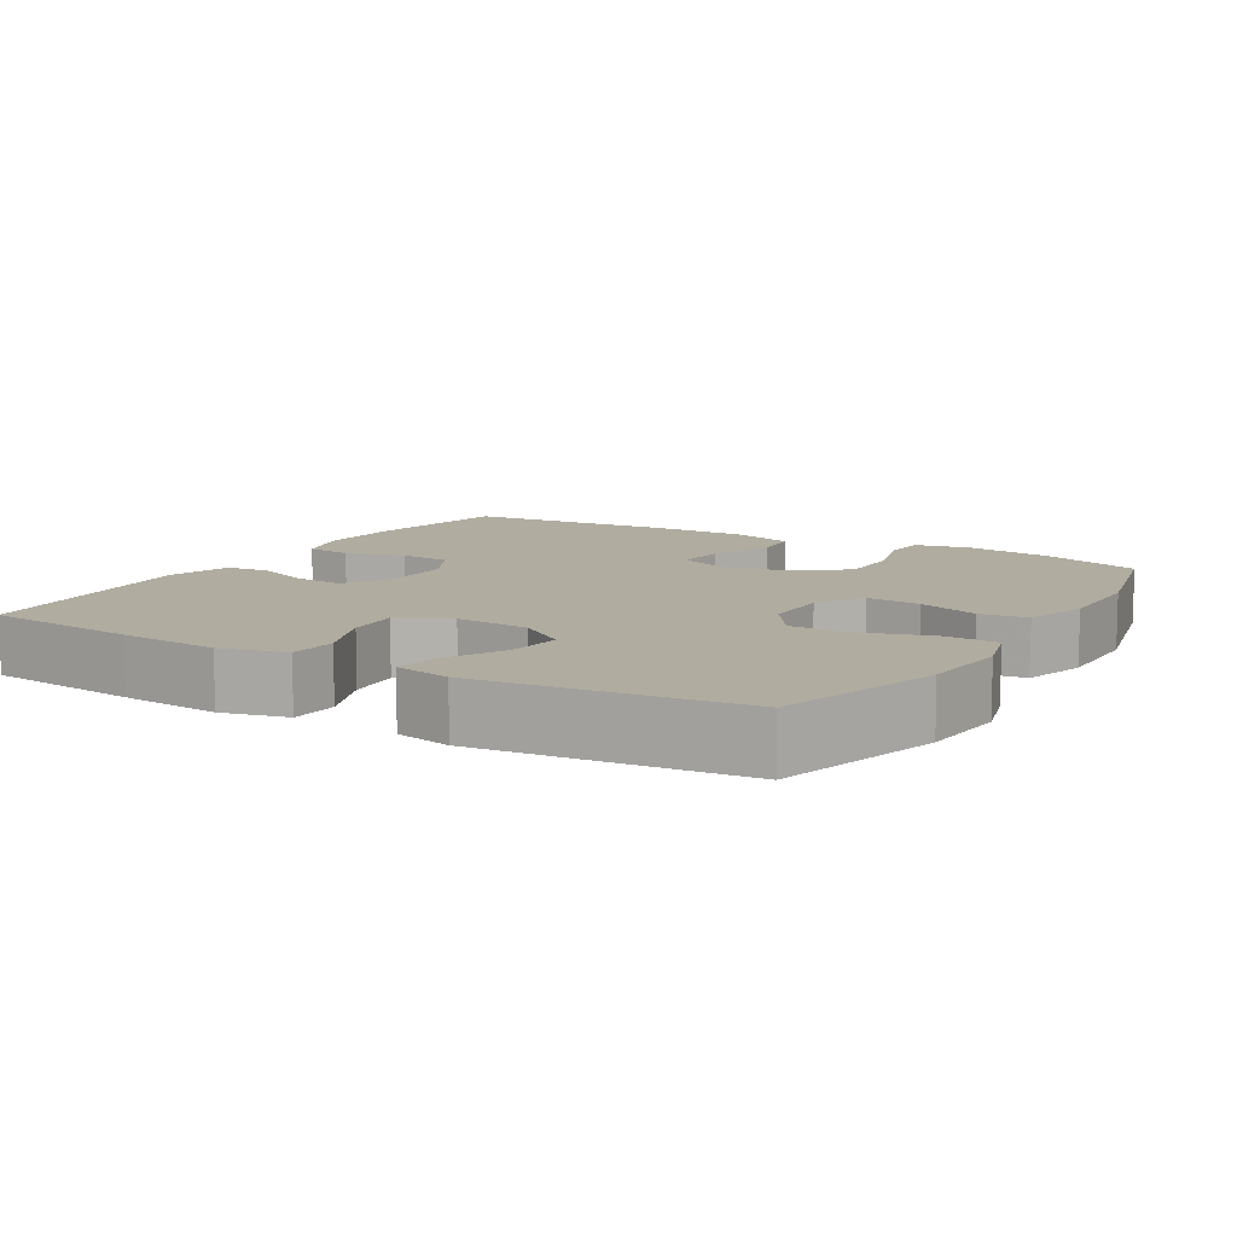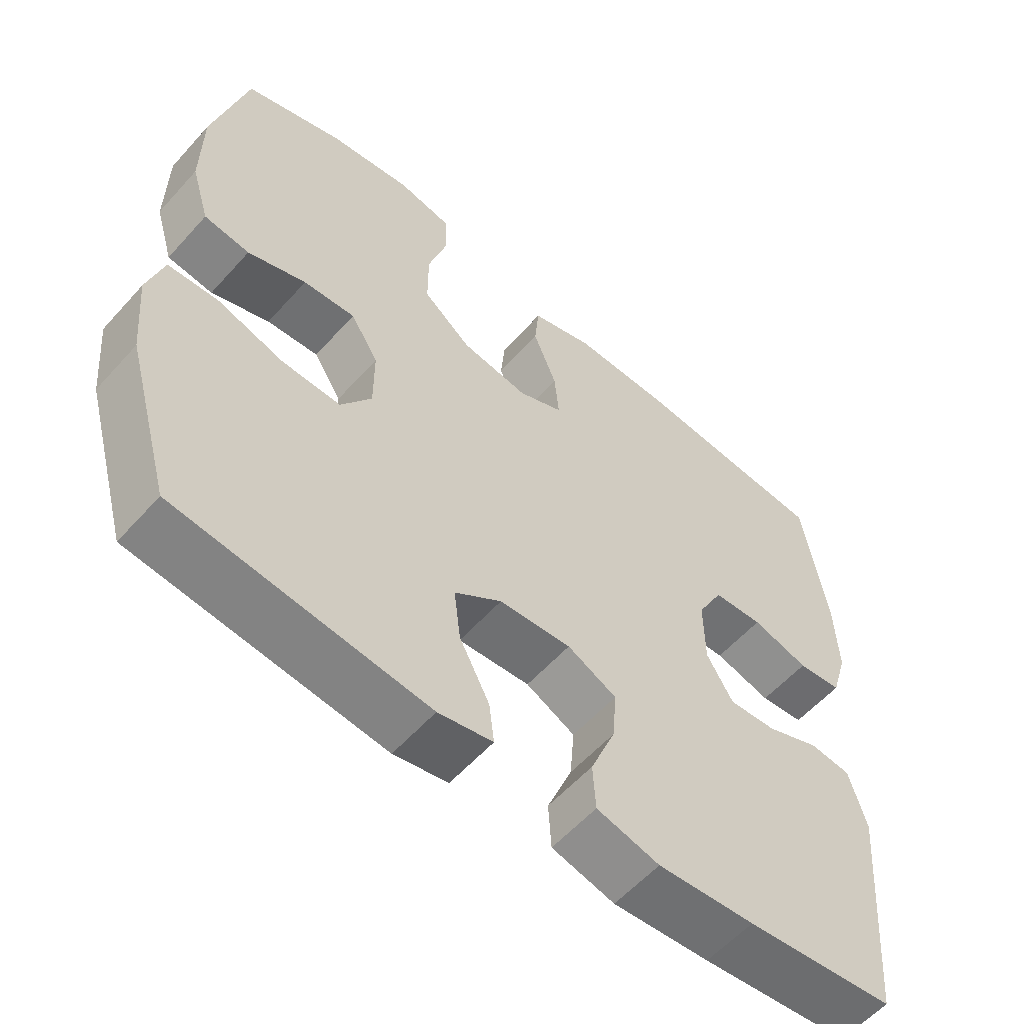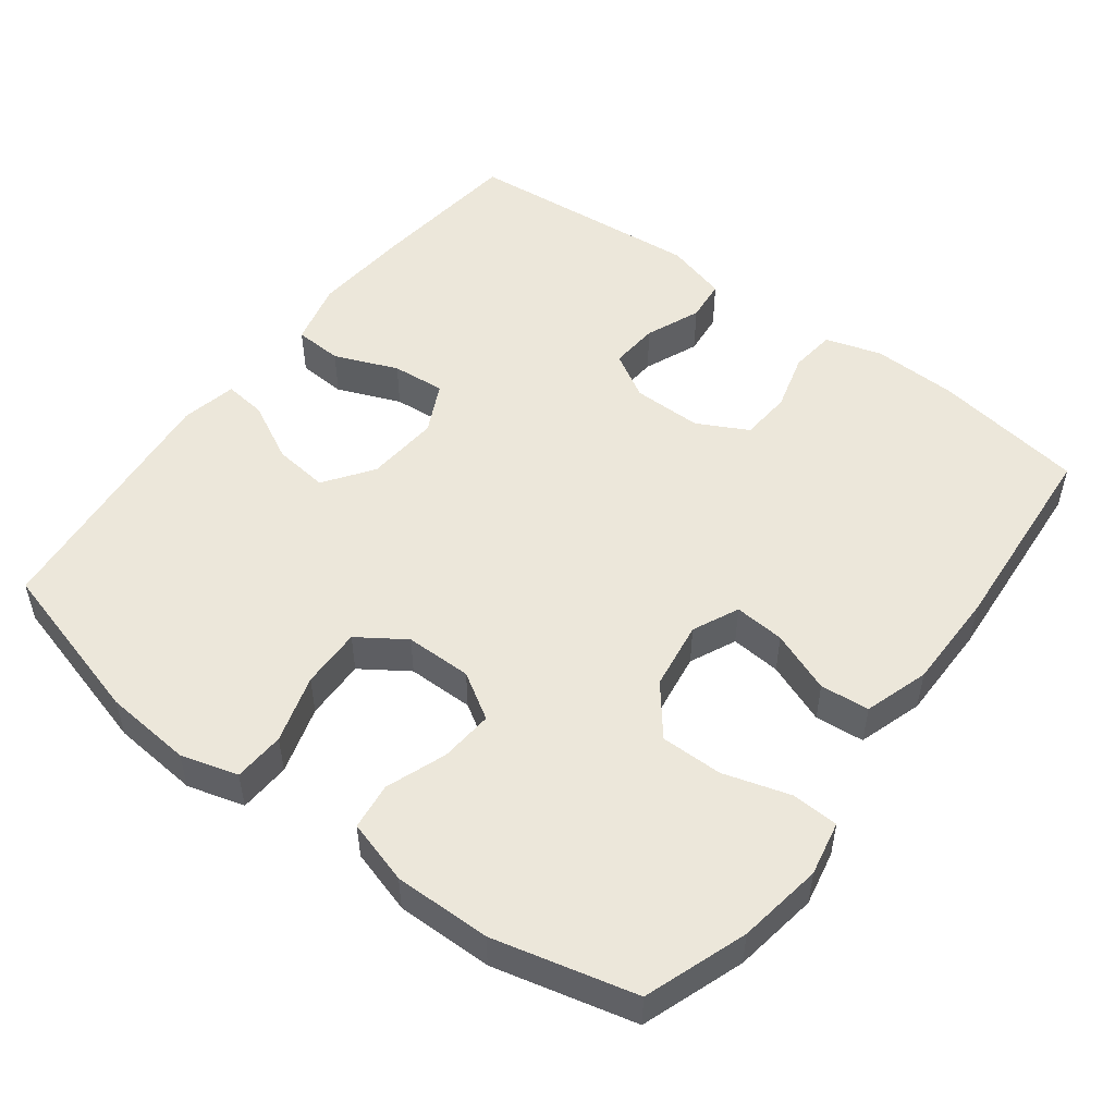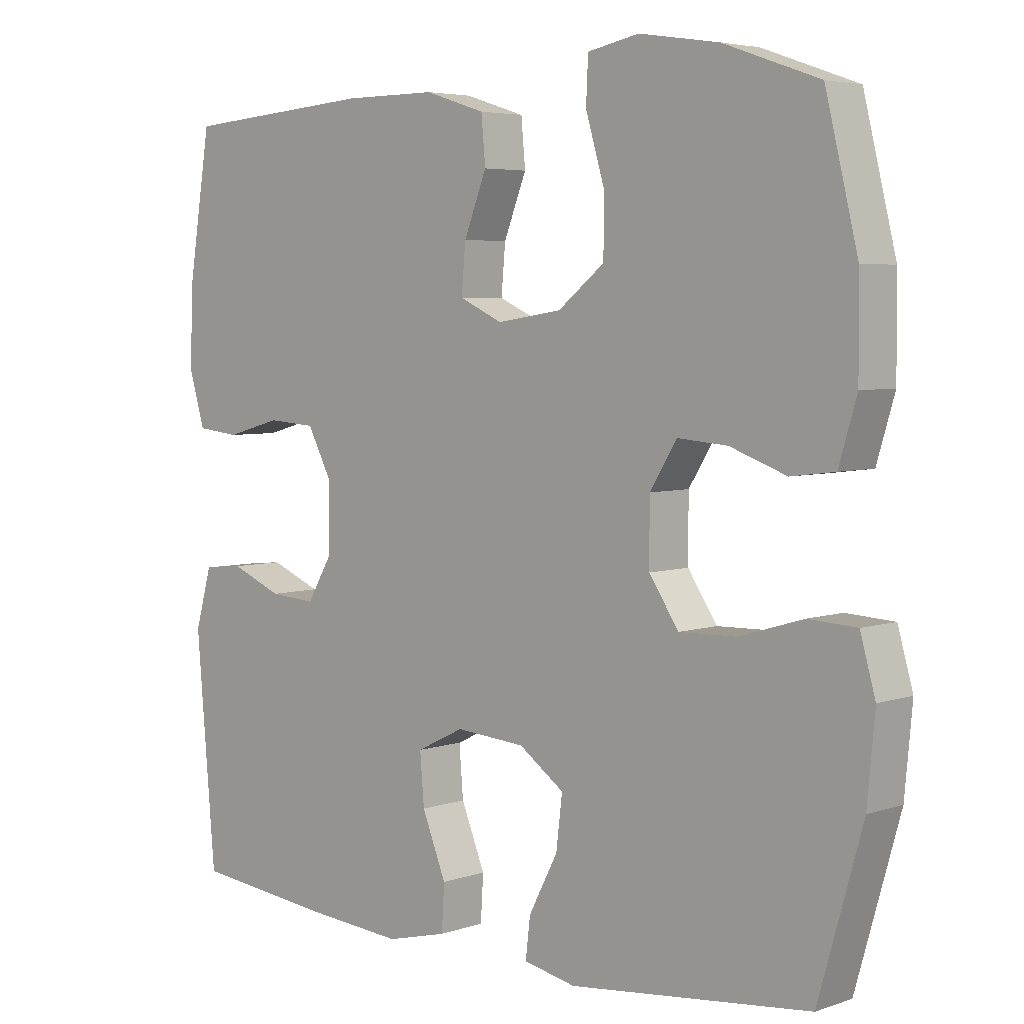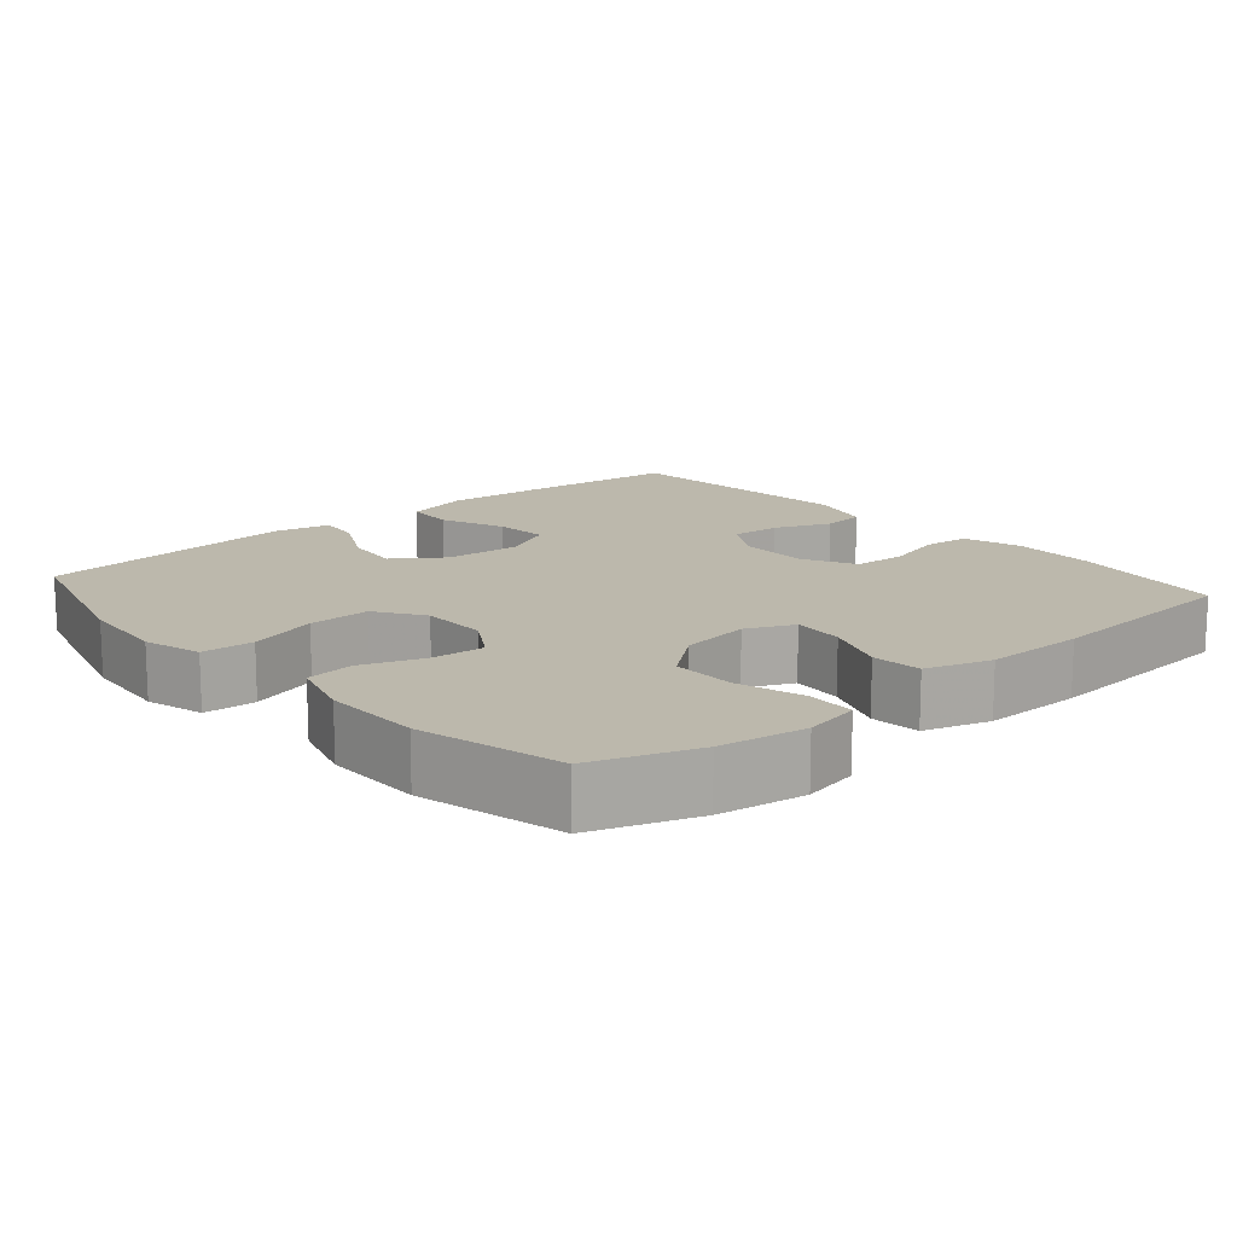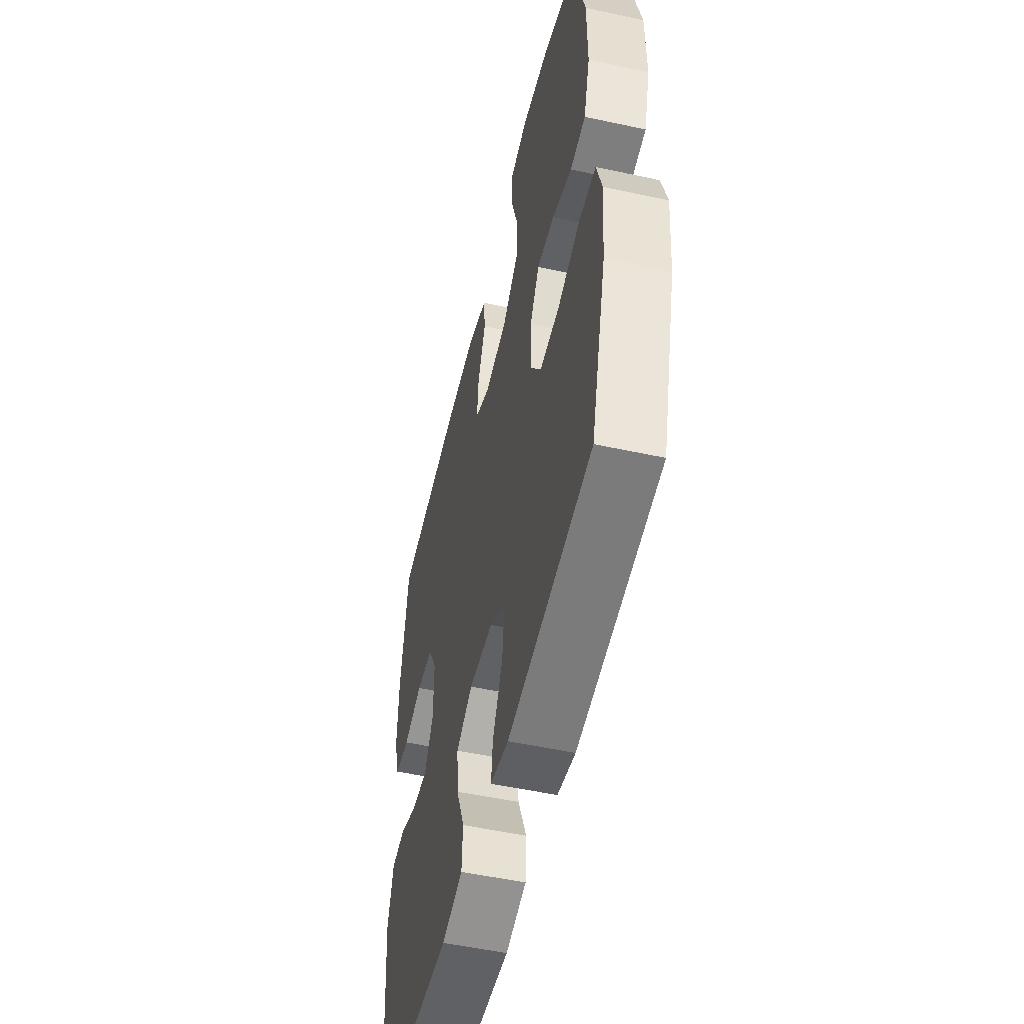
<metadata>
{"format":"obj","ext":"obj","renderer":"f3d","projection":"perspective","resolution":1024,"background":"white","views":[{"elev":9.9,"azim":-149.2,"up":"+Y"},{"elev":-57.7,"azim":-41.3,"up":"+Z"},{"elev":51.2,"azim":-53.1,"up":"+Y"},{"elev":4.7,"azim":-137.1,"up":"+Z"},{"elev":14.6,"azim":-41.0,"up":"+Y"},{"elev":-52.4,"azim":-103.2,"up":"+Z"}]}
</metadata>
<code>
v 0.5 0.07 0.5
v 0.533 0.07 0.292
v 0.537 0.07 0.177
v 0.514 0.07 0.1
v 0.452 0.07 0.093
v 0.372 0.07 0.115
v 0.302 0.07 0.11
v 0.266 0.07 0.041
v 0.267 0.07 -0.054
v 0.304 0.07 -0.117
v 0.371 0.07 -0.112
v 0.446 0.07 -0.081
v 0.504 0.07 -0.087
v 0.528 0.07 -0.172
v 0.5 0.07 -0.5
v 0.291 0.07 -0.523
v 0.155 0.07 -0.534
v 0.067 0.07 -0.512
v 0.063 0.07 -0.446
v 0.098 0.07 -0.359
v 0.104 0.07 -0.286
v 0.035 0.07 -0.252
v -0.066 0.07 -0.26
v -0.132 0.07 -0.307
v -0.123 0.07 -0.382
v -0.081 0.07 -0.463
v -0.074 0.07 -0.521
v -0.15 0.07 -0.537
v -0.5 0.07 -0.5
v -0.564 0.07 -0.274
v -0.575 0.07 -0.154
v -0.553 0.07 -0.076
v -0.483 0.07 -0.072
v -0.39 0.07 -0.1
v -0.307 0.07 -0.102
v -0.264 0.07 -0.038
v -0.264 0.07 0.053
v -0.303 0.07 0.116
v -0.376 0.07 0.11
v -0.458 0.07 0.08
v -0.522 0.07 0.088
v -0.548 0.07 0.175
v -0.547 0.07 0.307
v -0.5 0.07 0.5
v -0.361 0.07 0.549
v -0.245 0.07 0.567
v -0.17 0.07 0.552
v -0.167 0.07 0.488
v -0.194 0.07 0.397
v -0.194 0.07 0.312
v -0.126 0.07 0.258
v -0.032 0.07 0.244
v 0.031 0.07 0.273
v 0.025 0.07 0.342
v -0.008 0.07 0.426
v -0.002 0.07 0.493
v 0.086 0.07 0.521
v 0.221 0.07 0.521
v 0.5 0 0.5
v 0.533 0 0.292
v 0.537 0 0.177
v 0.514 0 0.1
v 0.452 0 0.093
v 0.372 0 0.115
v 0.302 0 0.11
v 0.266 0 0.041
v 0.267 0 -0.054
v 0.304 0 -0.117
v 0.371 0 -0.112
v 0.446 0 -0.081
v 0.504 0 -0.087
v 0.528 0 -0.172
v 0.5 0 -0.5
v 0.291 0 -0.523
v 0.155 0 -0.534
v 0.067 0 -0.512
v 0.063 0 -0.446
v 0.098 0 -0.359
v 0.104 0 -0.286
v 0.035 0 -0.252
v -0.066 0 -0.26
v -0.132 0 -0.307
v -0.123 0 -0.382
v -0.081 0 -0.463
v -0.074 0 -0.521
v -0.15 0 -0.537
v -0.5 0 -0.5
v -0.564 0 -0.274
v -0.575 0 -0.154
v -0.553 0 -0.076
v -0.483 0 -0.072
v -0.39 0 -0.1
v -0.307 0 -0.102
v -0.264 0 -0.038
v -0.264 0 0.053
v -0.303 0 0.116
v -0.376 0 0.11
v -0.458 0 0.08
v -0.522 0 0.088
v -0.548 0 0.175
v -0.547 0 0.307
v -0.5 0 0.5
v -0.361 0 0.549
v -0.245 0 0.567
v -0.17 0 0.552
v -0.167 0 0.488
v -0.194 0 0.397
v -0.194 0 0.312
v -0.126 0 0.258
v -0.032 0 0.244
v 0.031 0 0.273
v 0.025 0 0.342
v -0.008 0 0.426
v -0.002 0 0.493
v 0.086 0 0.521
v 0.221 0 0.521
f 4 5 6
f 3 4 6
f 2 3 6
f 1 2 6
f 58 1 6
f 57 58 6
f 56 57 6
f 55 56 6
f 54 55 6
f 53 54 6 7
f 52 53 7 8
f 51 52 8 9
f 47 48 49
f 46 47 49
f 45 46 49
f 44 45 49
f 43 44 49
f 42 43 49
f 41 42 49
f 40 41 49
f 39 40 49
f 38 39 49 50
f 37 38 50 51
f 32 33 34
f 31 32 34
f 30 31 34
f 29 30 34
f 28 29 34
f 27 28 34
f 26 27 34
f 25 26 34
f 24 25 34 35
f 23 24 35 36
f 18 19 20
f 17 18 20
f 16 17 20
f 15 16 20
f 14 15 20
f 13 14 20
f 12 13 20
f 11 12 20
f 10 11 20 21
f 51 9 10
f 37 51 10
f 36 37 10
f 23 36 10
f 22 23 10
f 10 21 22
f 64 63 62
f 64 62 61
f 64 61 60
f 64 60 59
f 64 59 116
f 64 116 115
f 64 115 114
f 64 114 113
f 64 113 112
f 65 64 112 111
f 66 65 111 110
f 67 66 110 109
f 107 106 105
f 107 105 104
f 107 104 103
f 107 103 102
f 107 102 101
f 107 101 100
f 107 100 99
f 107 99 98
f 107 98 97
f 108 107 97 96
f 109 108 96 95
f 92 91 90
f 92 90 89
f 92 89 88
f 92 88 87
f 92 87 86
f 92 86 85
f 92 85 84
f 92 84 83
f 93 92 83 82
f 94 93 82 81
f 78 77 76
f 78 76 75
f 78 75 74
f 78 74 73
f 78 73 72
f 78 72 71
f 78 71 70
f 78 70 69
f 79 78 69 68
f 68 67 109
f 68 109 95
f 68 95 94
f 68 94 81
f 68 81 80
f 80 79 68
f 1 59 60 2
f 2 60 61 3
f 3 61 62 4
f 4 62 63 5
f 5 63 64 6
f 6 64 65 7
f 7 65 66 8
f 8 66 67 9
f 9 67 68 10
f 10 68 69 11
f 11 69 70 12
f 12 70 71 13
f 13 71 72 14
f 14 72 73 15
f 15 73 74 16
f 16 74 75 17
f 17 75 76 18
f 18 76 77 19
f 19 77 78 20
f 20 78 79 21
f 21 79 80 22
f 22 80 81 23
f 23 81 82 24
f 24 82 83 25
f 25 83 84 26
f 26 84 85 27
f 27 85 86 28
f 28 86 87 29
f 29 87 88 30
f 30 88 89 31
f 31 89 90 32
f 32 90 91 33
f 33 91 92 34
f 34 92 93 35
f 35 93 94 36
f 36 94 95 37
f 37 95 96 38
f 38 96 97 39
f 39 97 98 40
f 40 98 99 41
f 41 99 100 42
f 42 100 101 43
f 43 101 102 44
f 44 102 103 45
f 45 103 104 46
f 46 104 105 47
f 47 105 106 48
f 48 106 107 49
f 49 107 108 50
f 50 108 109 51
f 51 109 110 52
f 52 110 111 53
f 53 111 112 54
f 54 112 113 55
f 55 113 114 56
f 56 114 115 57
f 57 115 116 58
f 58 116 59 1

</code>
